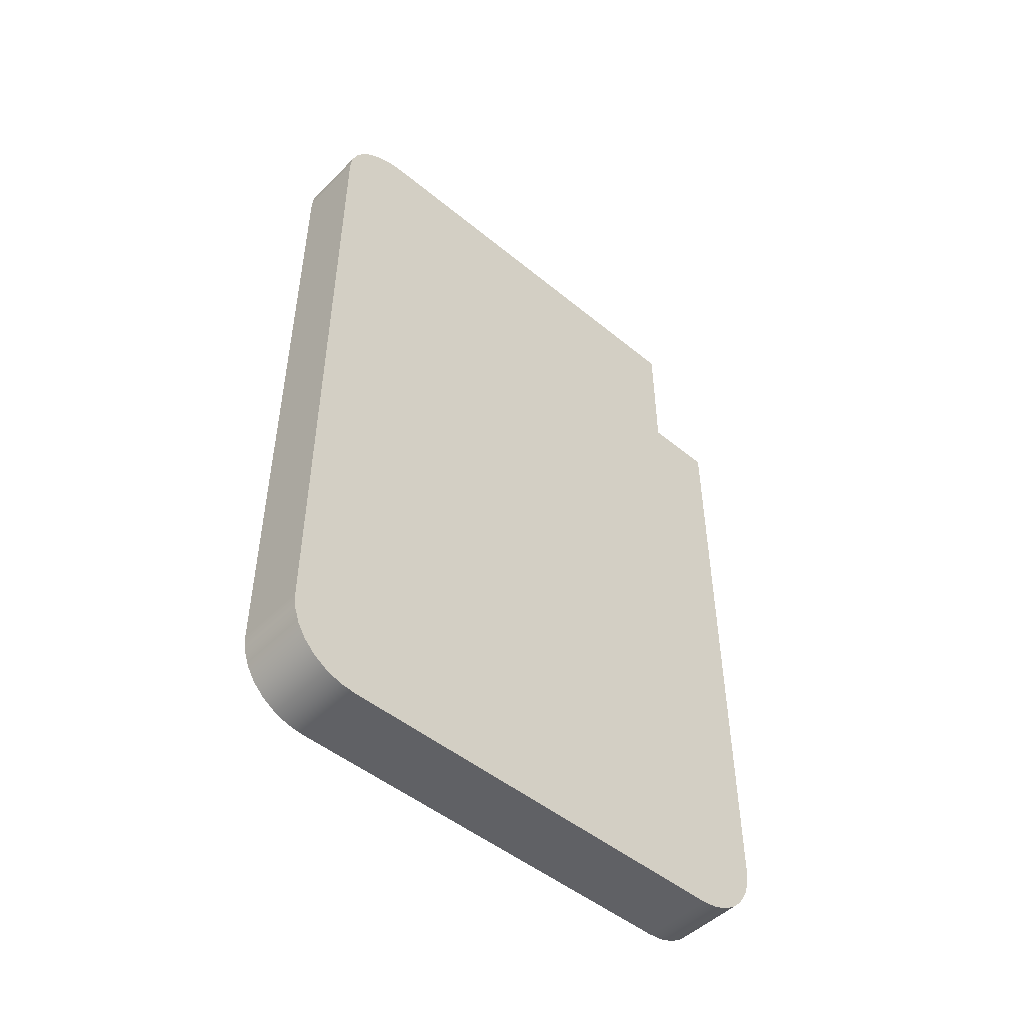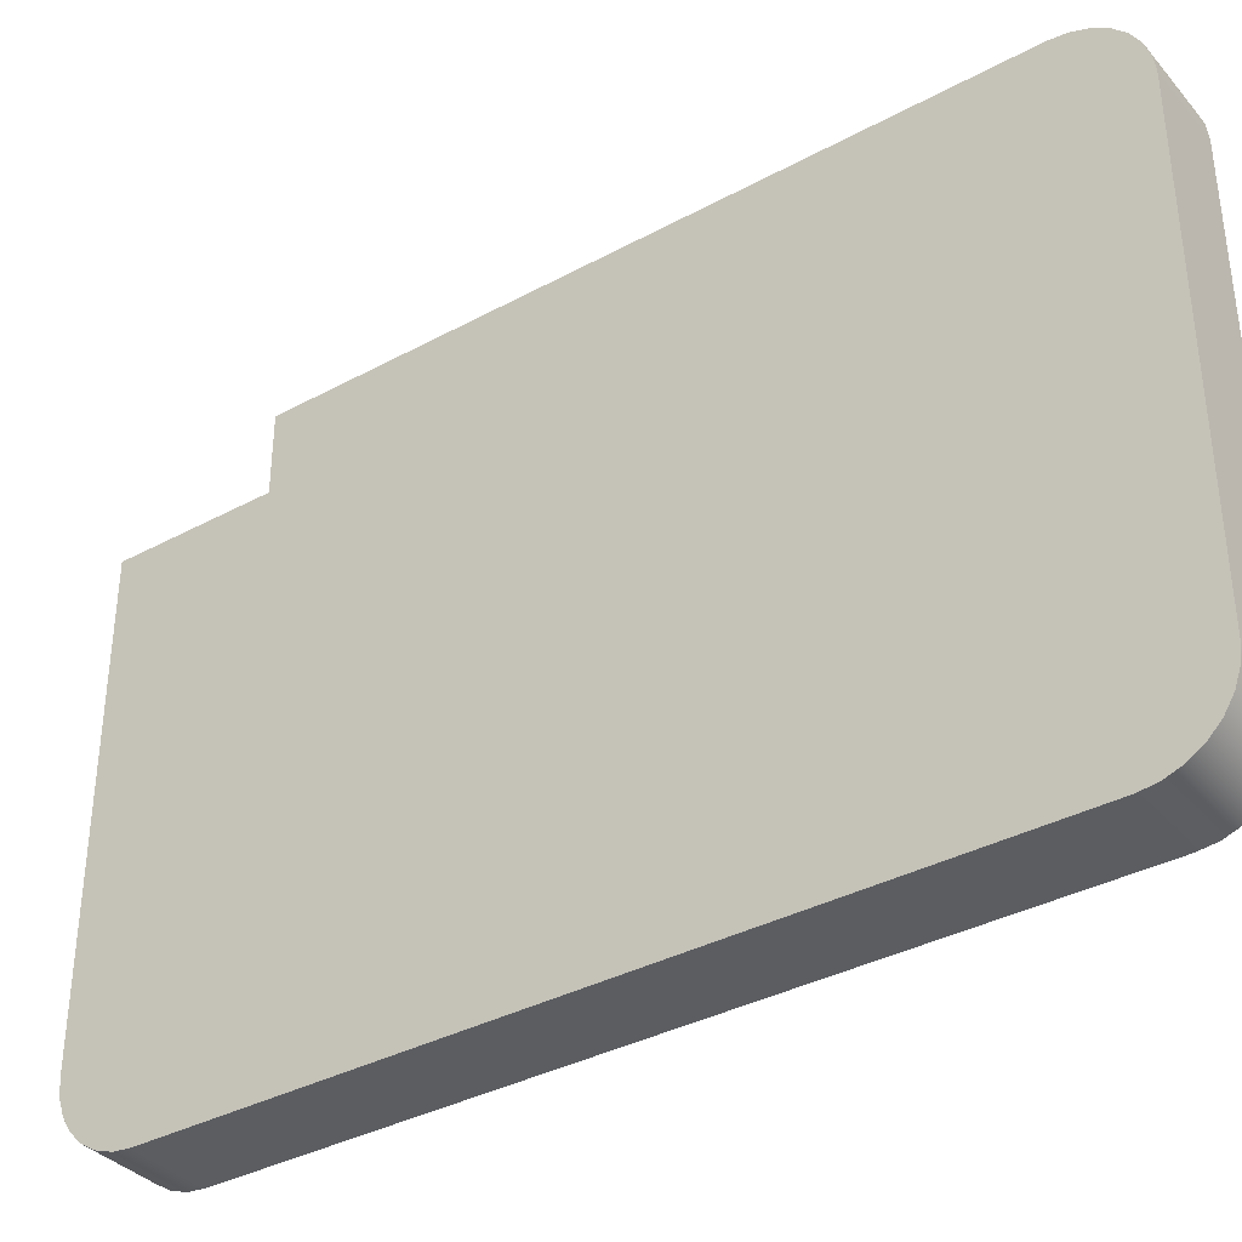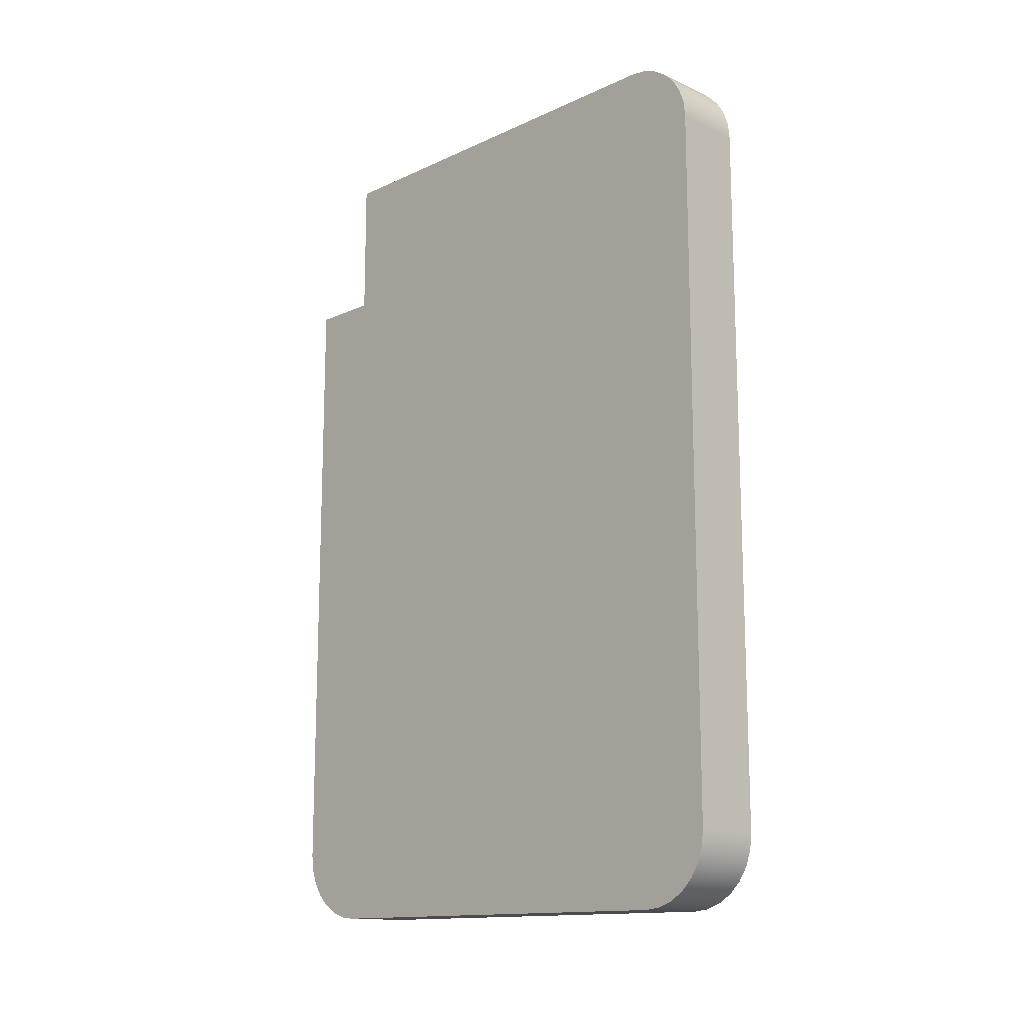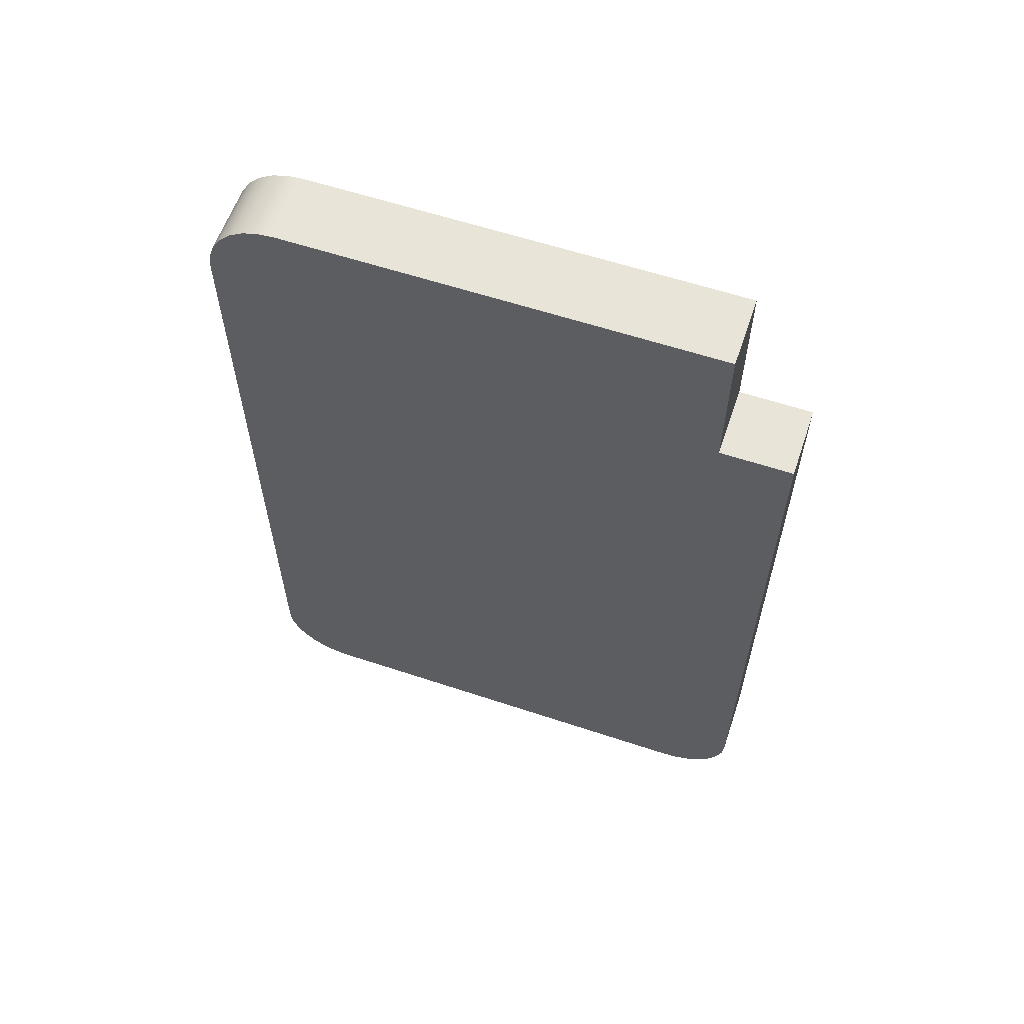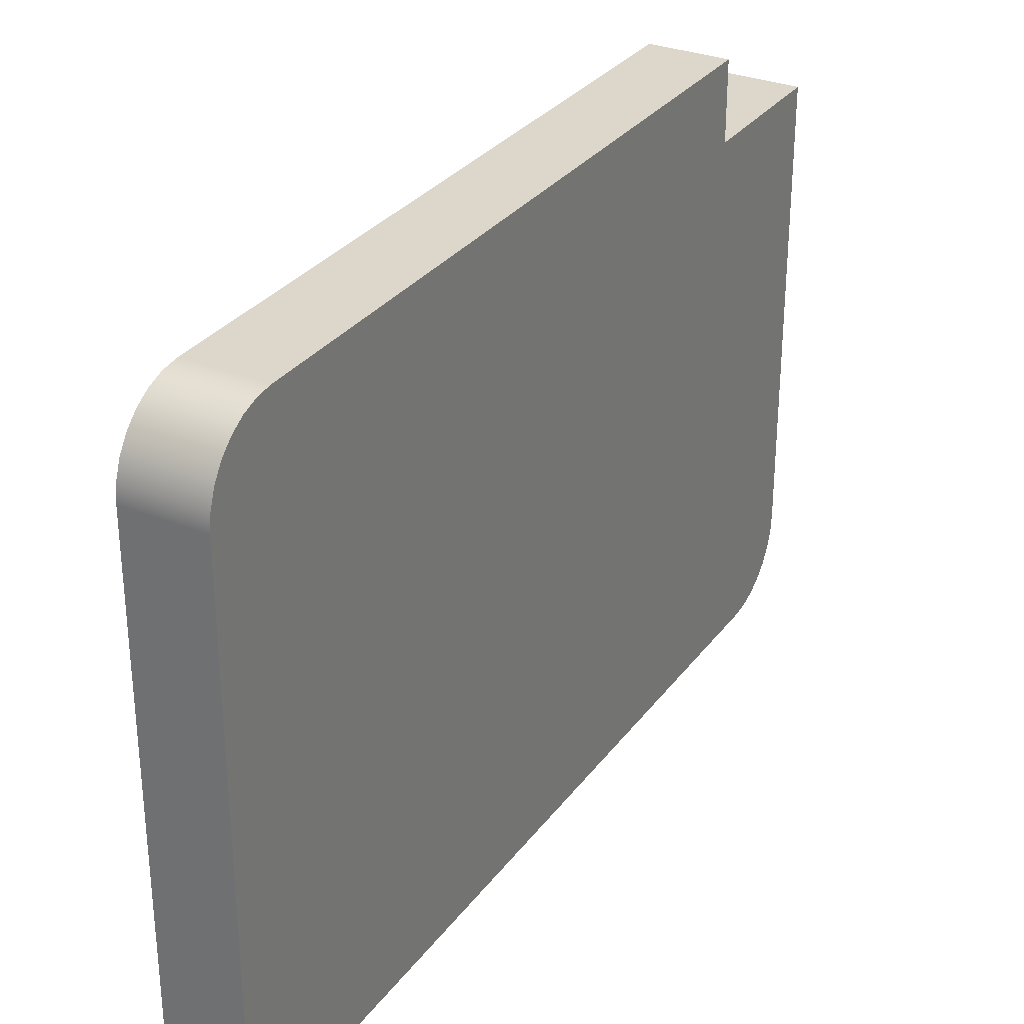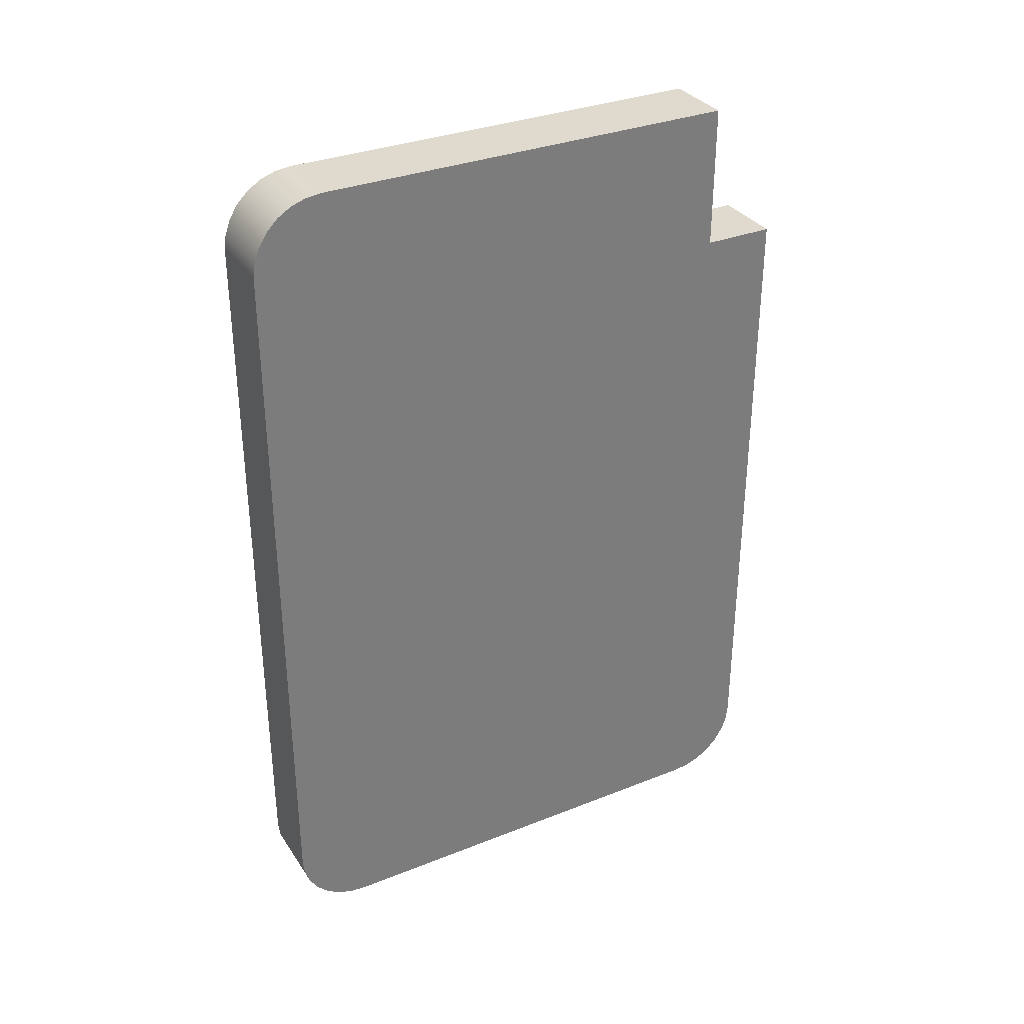
<metadata>
{"format":"obj","ext":"obj","renderer":"f3d","projection":"perspective","resolution":1024,"background":"white","views":[{"elev":-48.8,"azim":-132.4,"up":"+Y"},{"elev":-36.2,"azim":-54.7,"up":"+Z"},{"elev":-14.0,"azim":135.3,"up":"+Y"},{"elev":59.8,"azim":-71.2,"up":"+Y"},{"elev":30.7,"azim":30.0,"up":"+Z"},{"elev":32.9,"azim":-118.7,"up":"+Y"}]}
</metadata>
<code>
v -0.07937 0.1587 1.27
v -0.07937 1.587 1.27
v -0.07937 1.587 1.111
v -0.07937 1.905 1.111
v -0.07937 1.905 0.1587
v -0.07937 1.901 0.1234
v -0.07937 1.889 0.08987
v -0.07937 1.87 0.05977
v -0.07937 1.845 0.03463
v -0.07937 1.815 0.01572
v -0.07937 1.782 0.00398
v -0.07937 1.746 0
v -0.07937 0.1587 0
v -0.07937 0.1234 0.00398
v -0.07937 0.08987 0.01572
v -0.07937 0.05977 0.03463
v -0.07937 0.03463 0.05977
v -0.07937 0.01572 0.08987
v -0.07937 0.00398 0.1234
v -0.07937 0 0.1587
v -0.07937 0 1.111
v -0.07937 0.00398 1.147
v -0.07937 0.01572 1.18
v -0.07937 0.03463 1.21
v -0.07937 0.05977 1.235
v -0.07937 0.08987 1.254
v -0.07937 0.1234 1.266
v -0.07937 1.587 1.27
v 0.07937 1.587 1.27
v 0.07937 1.587 1.111
v -0.07937 1.587 1.111
v -0.07937 1.587 1.111
v 0.07937 1.587 1.111
v 0.07937 1.905 1.111
v -0.07937 1.905 1.111
v -0.07937 1.905 1.111
v 0.07937 1.905 1.111
v 0.07937 1.905 0.1587
v -0.07937 1.905 0.1587
v -0.07937 1.905 0.1587
v 0.07937 1.905 0.1587
v 0.07937 1.901 0.1234
v 0.07937 1.889 0.08987
v 0.07937 1.87 0.05977
v 0.07937 1.845 0.03463
v 0.07937 1.815 0.01572
v 0.07937 1.782 0.00398
v 0.07937 1.746 0
v -0.07937 1.746 0
v -0.07937 1.782 0.00398
v -0.07937 1.815 0.01572
v -0.07937 1.845 0.03463
v -0.07937 1.87 0.05977
v -0.07937 1.889 0.08987
v -0.07937 1.901 0.1234
v -0.07937 1.746 0
v 0.07937 1.746 0
v 0.07937 0.1587 0
v -0.07937 0.1587 0
v -0.07937 0.1587 0
v 0.07937 0.1587 0
v 0.07937 0.1234 0.00398
v 0.07937 0.08987 0.01572
v 0.07937 0.05977 0.03463
v 0.07937 0.03463 0.05977
v 0.07937 0.01572 0.08987
v 0.07937 0.00398 0.1234
v 0.07937 0 0.1587
v -0.07937 0 0.1587
v -0.07937 0.00398 0.1234
v -0.07937 0.01572 0.08987
v -0.07937 0.03463 0.05977
v -0.07937 0.05977 0.03463
v -0.07937 0.08987 0.01572
v -0.07937 0.1234 0.00398
v -0.07937 0 0.1587
v 0.07937 0 0.1587
v 0.07937 0 1.111
v -0.07937 0 1.111
v -0.07937 0 1.111
v 0.07937 0 1.111
v 0.07937 0.00398 1.147
v 0.07937 0.01572 1.18
v 0.07937 0.03463 1.21
v 0.07937 0.05977 1.235
v 0.07937 0.08987 1.254
v 0.07937 0.1234 1.266
v 0.07937 0.1587 1.27
v -0.07937 0.1587 1.27
v -0.07937 0.1234 1.266
v -0.07937 0.08987 1.254
v -0.07937 0.05977 1.235
v -0.07937 0.03463 1.21
v -0.07937 0.01572 1.18
v -0.07937 0.00398 1.147
v -0.07937 0.1587 1.27
v 0.07937 0.1587 1.27
v 0.07937 1.587 1.27
v -0.07937 1.587 1.27
v 0.07937 1.587 1.27
v 0.07937 0.1587 1.27
v 0.07937 0.1234 1.266
v 0.07937 0.08987 1.254
v 0.07937 0.05977 1.235
v 0.07937 0.03463 1.21
v 0.07937 0.01572 1.18
v 0.07937 0.00398 1.147
v 0.07937 0 1.111
v 0.07937 0 0.1587
v 0.07937 0.00398 0.1234
v 0.07937 0.01572 0.08987
v 0.07937 0.03463 0.05977
v 0.07937 0.05977 0.03463
v 0.07937 0.08987 0.01572
v 0.07937 0.1234 0.00398
v 0.07937 0.1587 0
v 0.07937 1.746 0
v 0.07937 1.782 0.00398
v 0.07937 1.815 0.01572
v 0.07937 1.845 0.03463
v 0.07937 1.87 0.05977
v 0.07937 1.889 0.08987
v 0.07937 1.901 0.1234
v 0.07937 1.905 0.1587
v 0.07937 1.905 1.111
v 0.07937 1.587 1.111
g d5f2fdca-e38c-11ea-a9e6-54bf646e7e1f
f 2 3 1
f 1 3 21
f 1 21 22
f 4 5 3
f 3 5 12
f 3 12 13
f 5 6 12
f 12 6 7
f 12 7 8
f 8 9 12
f 12 9 10
f 12 10 11
f 14 15 13
f 13 15 16
f 13 16 17
f 17 18 13
f 13 18 19
f 13 19 20
f 13 20 3
f 3 20 21
f 22 23 1
f 1 23 24
f 1 24 25
f 25 26 1
f 1 26 27
g d5fbfc1c-e38c-11ea-b0ae-54bf646e7e1f
f 29 30 28
f 28 30 31
g d5fee3e4-e38c-11ea-9dc1-54bf646e7e1f
f 33 34 32
f 32 34 35
g d6017ba8-e38c-11ea-b1f5-54bf646e7e1f
f 37 38 36
f 36 38 39
g d603eaee-e38c-11ea-8a0f-54bf646e7e1f
f 40 41 55
f 55 41 42
f 55 42 54
f 54 42 43
f 54 43 53
f 53 43 44
f 53 44 52
f 52 44 45
f 52 45 51
f 51 45 46
f 51 46 50
f 50 46 47
f 50 47 49
f 49 47 48
g d60682b4-e38c-11ea-bdfc-54bf646e7e1f
f 57 58 56
f 56 58 59
g d6091ad2-e38c-11ea-9667-54bf646e7e1f
f 60 61 75
f 75 61 62
f 75 62 74
f 74 62 63
f 74 63 73
f 73 63 64
f 73 64 72
f 72 64 65
f 72 65 71
f 71 65 66
f 71 66 70
f 70 66 67
f 70 67 69
f 69 67 68
g d60bb47a-e38c-11ea-9a76-54bf646e7e1f
f 77 78 76
f 76 78 79
g d60e4c76-e38c-11ea-82e5-54bf646e7e1f
f 80 81 95
f 95 81 82
f 95 82 94
f 94 82 83
f 94 83 93
f 93 83 84
f 93 84 92
f 92 84 85
f 92 85 91
f 91 85 86
f 91 86 90
f 90 86 87
f 90 87 89
f 89 87 88
g d6110964-e38c-11ea-bd26-54bf646e7e1f
f 97 98 96
f 96 98 99
g d613a164-e38c-11ea-be24-54bf646e7e1f
f 100 101 126
f 126 101 108
f 126 108 109
f 102 103 101
f 101 103 104
f 101 104 105
f 105 106 101
f 101 106 107
f 101 107 108
f 126 109 116
f 116 109 110
f 116 110 111
f 111 112 116
f 116 112 113
f 116 113 114
f 114 115 116
f 116 117 126
f 126 117 124
f 126 124 125
f 118 119 117
f 117 119 120
f 117 120 121
f 121 122 117
f 117 122 123
f 117 123 124

</code>
